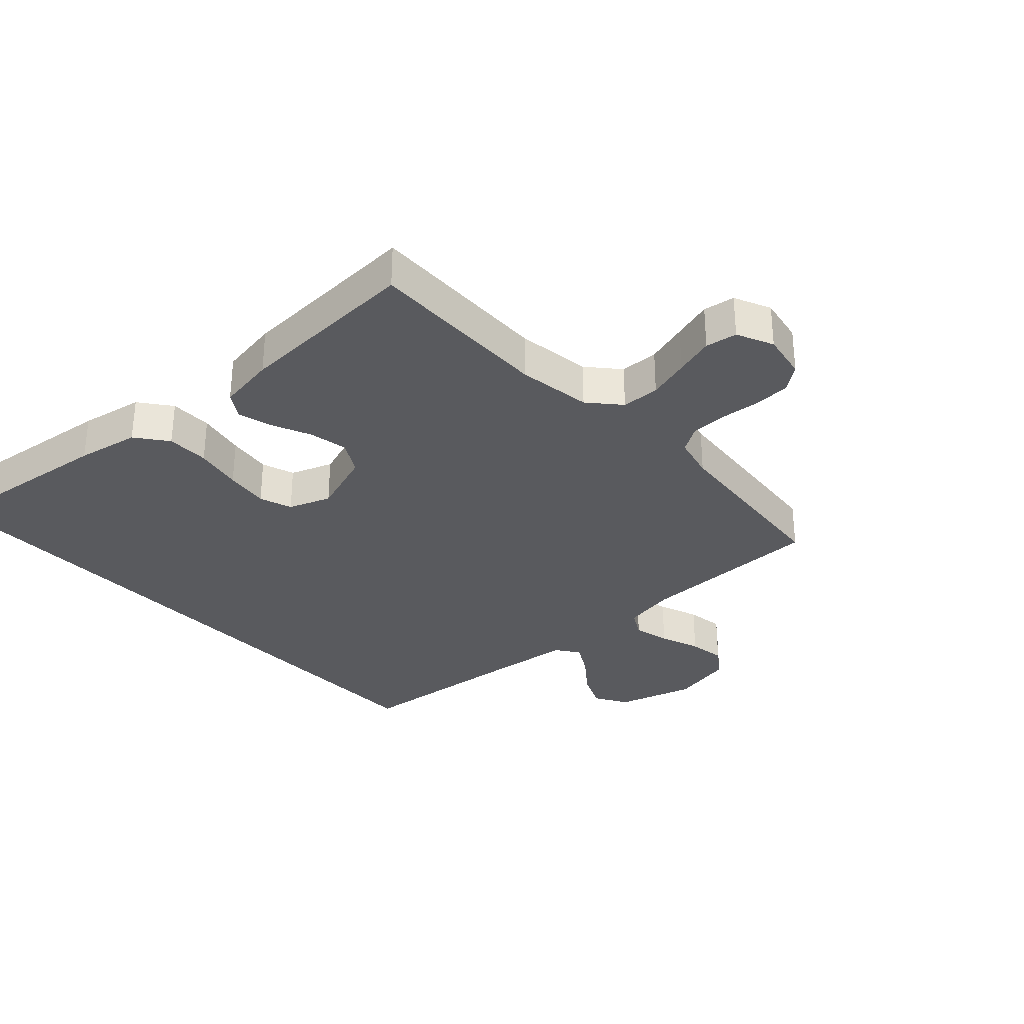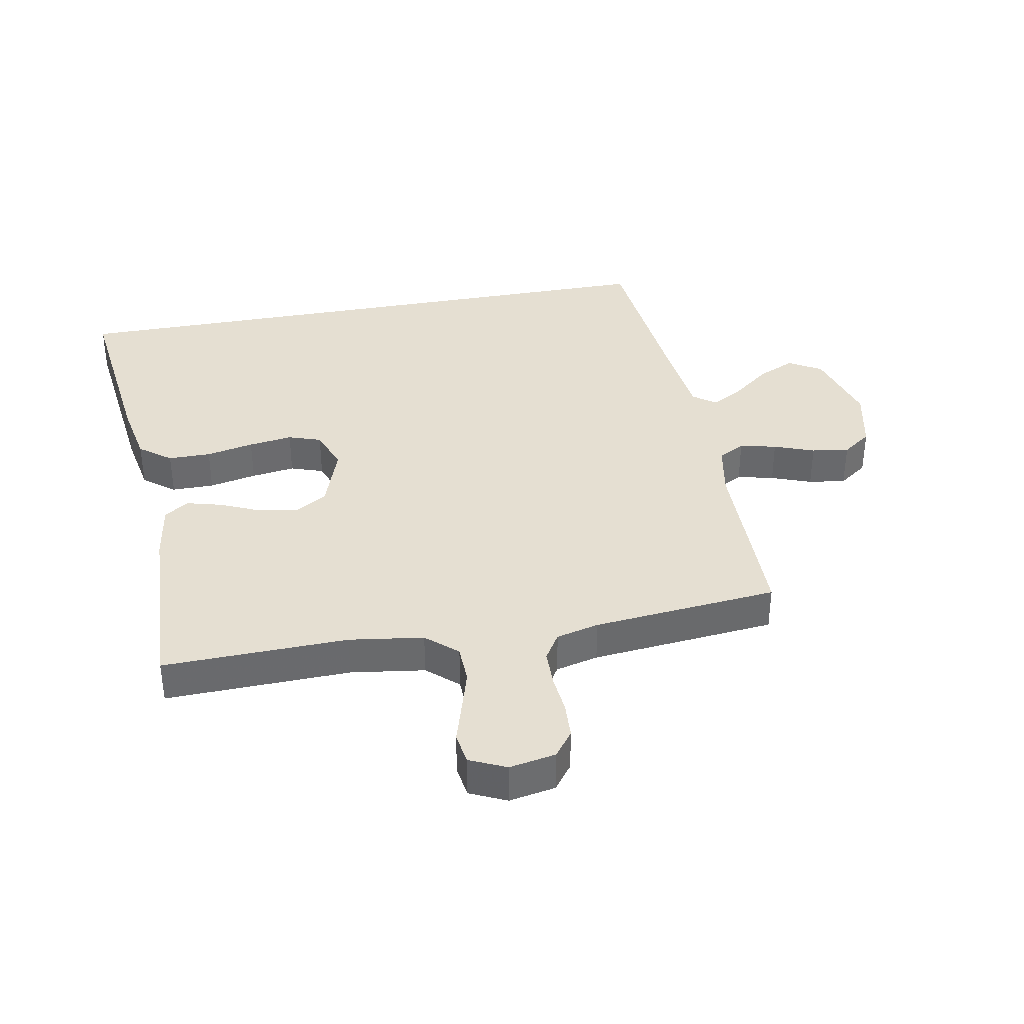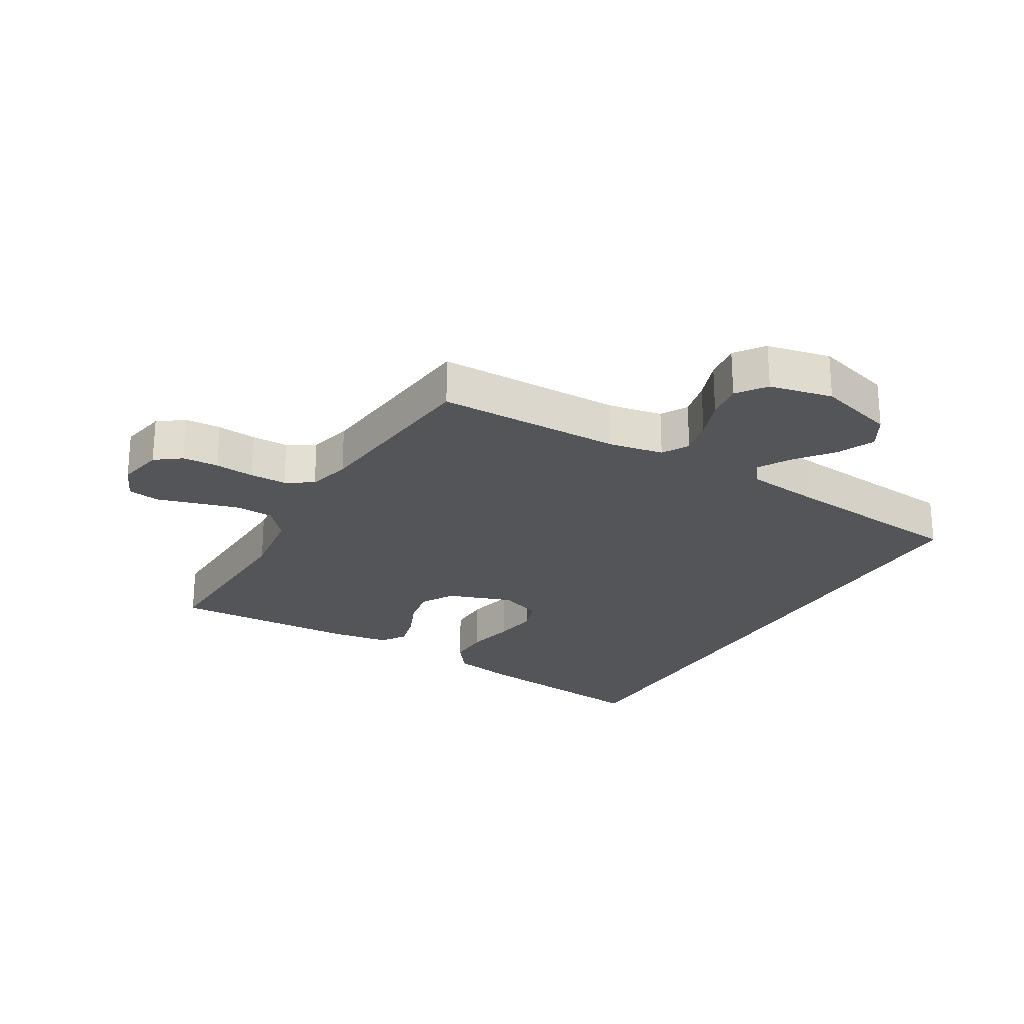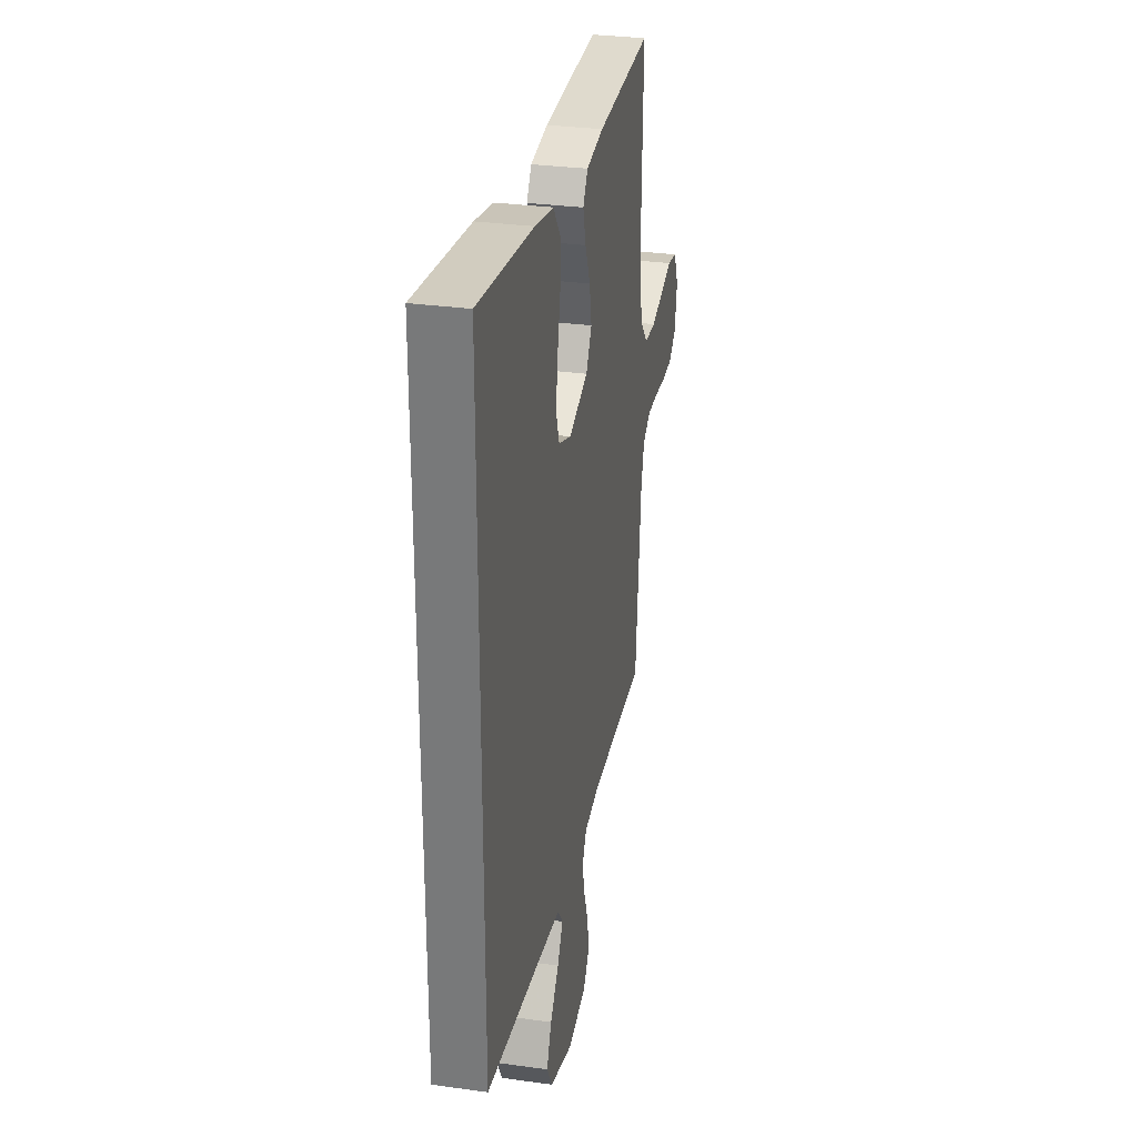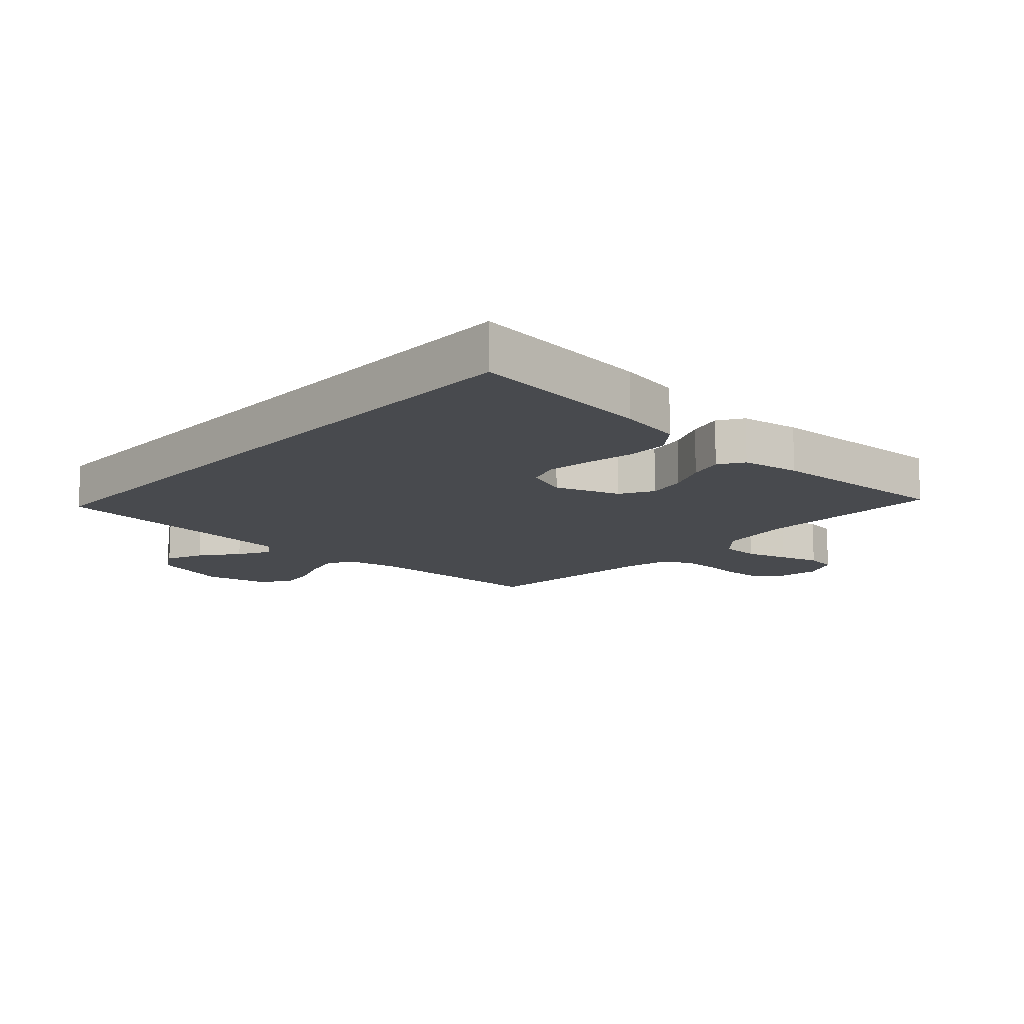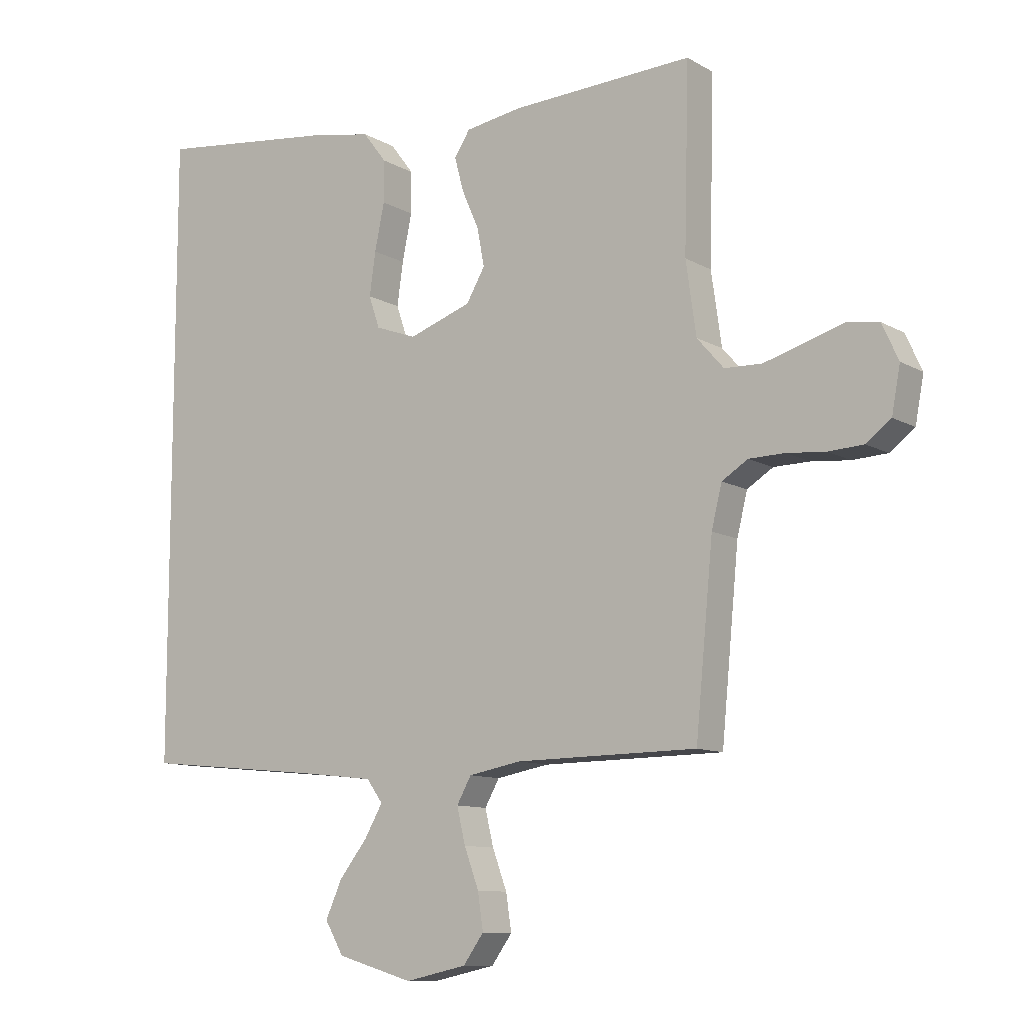
<metadata>
{"format":"obj","ext":"obj","renderer":"f3d","projection":"perspective","resolution":1024,"background":"white","views":[{"elev":-31.8,"azim":42.7,"up":"+Y"},{"elev":37.3,"azim":79.5,"up":"+Y"},{"elev":-24.2,"azim":149.4,"up":"+Y"},{"elev":30.3,"azim":-78.6,"up":"+Z"},{"elev":-13.2,"azim":-42.1,"up":"+Y"},{"elev":-10.5,"azim":35.6,"up":"+Z"}]}
</metadata>
<code>
v -0.5 0.07 -0.472
v -0.5 0.07 0.56
v -0.2 0.07 0.524
v -0.099 0.07 0.505
v -0.06 0.07 0.454
v -0.06 0.07 0.385
v -0.076 0.07 0.308
v -0.086 0.07 0.237
v -0.068 0.07 0.184
v 0 0.07 0.159
v 0.104 0.07 0.195
v 0.135 0.07 0.248
v 0.123 0.07 0.311
v 0.095 0.07 0.375
v 0.08 0.07 0.431
v 0.106 0.07 0.471
v 0.2 0.07 0.486
v 0.5 0.07 0.5
v 0.492 0.07 0.2
v 0.509 0.07 0.08
v 0.553 0.07 0.03
v 0.615 0.07 0.028
v 0.683 0.07 0.048
v 0.747 0.07 0.067
v 0.798 0.07 0.059
v 0.825 0.07 0
v 0.811 0.07 -0.075
v 0.77 0.07 -0.106
v 0.712 0.07 -0.109
v 0.648 0.07 -0.103
v 0.589 0.07 -0.104
v 0.546 0.07 -0.131
v 0.529 0.07 -0.2
v 0.5 0.07 -0.5
v 0.2 0.07 -0.503
v 0.113 0.07 -0.519
v 0.089 0.07 -0.562
v 0.103 0.07 -0.621
v 0.127 0.07 -0.686
v 0.136 0.07 -0.746
v 0.102 0.07 -0.793
v 0 0.07 -0.815
v -0.126 0.07 -0.778
v -0.157 0.07 -0.725
v -0.13 0.07 -0.665
v -0.083 0.07 -0.605
v -0.053 0.07 -0.553
v -0.08 0.07 -0.516
v -0.2 0.07 -0.502
v -0.5 0 -0.472
v -0.5 0 0.56
v -0.2 0 0.524
v -0.099 0 0.505
v -0.06 0 0.454
v -0.06 0 0.385
v -0.076 0 0.308
v -0.086 0 0.237
v -0.068 0 0.184
v 0 0 0.159
v 0.104 0 0.195
v 0.135 0 0.248
v 0.123 0 0.311
v 0.095 0 0.375
v 0.08 0 0.431
v 0.106 0 0.471
v 0.2 0 0.486
v 0.5 0 0.5
v 0.492 0 0.2
v 0.509 0 0.08
v 0.553 0 0.03
v 0.615 0 0.028
v 0.683 0 0.048
v 0.747 0 0.067
v 0.798 0 0.059
v 0.825 0 0
v 0.811 0 -0.075
v 0.77 0 -0.106
v 0.712 0 -0.109
v 0.648 0 -0.103
v 0.589 0 -0.104
v 0.546 0 -0.131
v 0.529 0 -0.2
v 0.5 0 -0.5
v 0.2 0 -0.503
v 0.113 0 -0.519
v 0.089 0 -0.562
v 0.103 0 -0.621
v 0.127 0 -0.686
v 0.136 0 -0.746
v 0.102 0 -0.793
v 0 0 -0.815
v -0.126 0 -0.778
v -0.157 0 -0.725
v -0.13 0 -0.665
v -0.083 0 -0.605
v -0.053 0 -0.553
v -0.08 0 -0.516
v -0.2 0 -0.502
f 43 44 45 46
f 43 46 47
f 42 43 47
f 41 42 47
f 38 39 40 41
f 37 38 41 47
f 36 37 47 48
f 33 34 35
f 32 33 35 36
f 27 28 29 30
f 27 30 31
f 26 27 31
f 23 24 25 26
f 22 23 26 31
f 21 22 31 32
f 16 17 18 19
f 16 19 20
f 13 14 15 16
f 12 13 16 20
f 11 12 20 21
f 4 5 6 7
f 4 7 8
f 3 4 8
f 49 1 2 3
f 49 3 8 9
f 10 11 21 32
f 32 36 48 49
f 9 10 32 49
f 95 94 93 92
f 96 95 92
f 96 92 91
f 96 91 90
f 90 89 88 87
f 96 90 87 86
f 97 96 86 85
f 84 83 82
f 85 84 82 81
f 79 78 77 76
f 80 79 76
f 80 76 75
f 75 74 73 72
f 80 75 72 71
f 81 80 71 70
f 68 67 66 65
f 69 68 65
f 65 64 63 62
f 69 65 62 61
f 70 69 61 60
f 56 55 54 53
f 57 56 53
f 57 53 52
f 52 51 50 98
f 58 57 52 98
f 81 70 60 59
f 98 97 85 81
f 98 81 59 58
f 1 50 51 2
f 2 51 52 3
f 3 52 53 4
f 4 53 54 5
f 5 54 55 6
f 6 55 56 7
f 7 56 57 8
f 8 57 58 9
f 9 58 59 10
f 10 59 60 11
f 11 60 61 12
f 12 61 62 13
f 13 62 63 14
f 14 63 64 15
f 15 64 65 16
f 16 65 66 17
f 17 66 67 18
f 18 67 68 19
f 19 68 69 20
f 20 69 70 21
f 21 70 71 22
f 22 71 72 23
f 23 72 73 24
f 24 73 74 25
f 25 74 75 26
f 26 75 76 27
f 27 76 77 28
f 28 77 78 29
f 29 78 79 30
f 30 79 80 31
f 31 80 81 32
f 32 81 82 33
f 33 82 83 34
f 34 83 84 35
f 35 84 85 36
f 36 85 86 37
f 37 86 87 38
f 38 87 88 39
f 39 88 89 40
f 40 89 90 41
f 41 90 91 42
f 42 91 92 43
f 43 92 93 44
f 44 93 94 45
f 45 94 95 46
f 46 95 96 47
f 47 96 97 48
f 48 97 98 49
f 49 98 50 1

</code>
